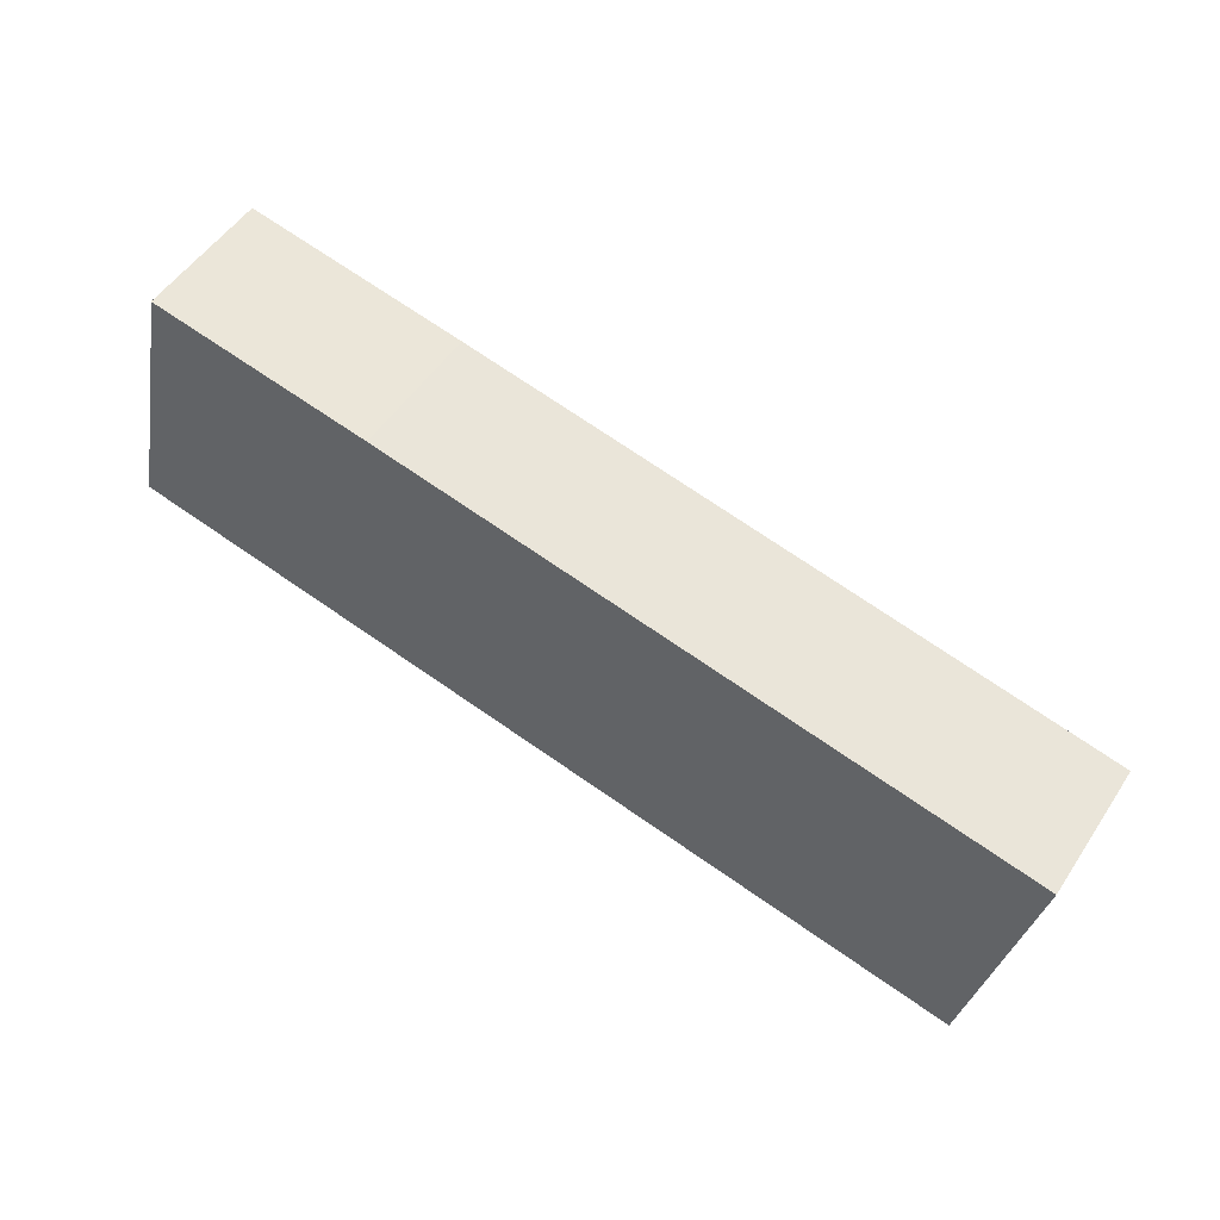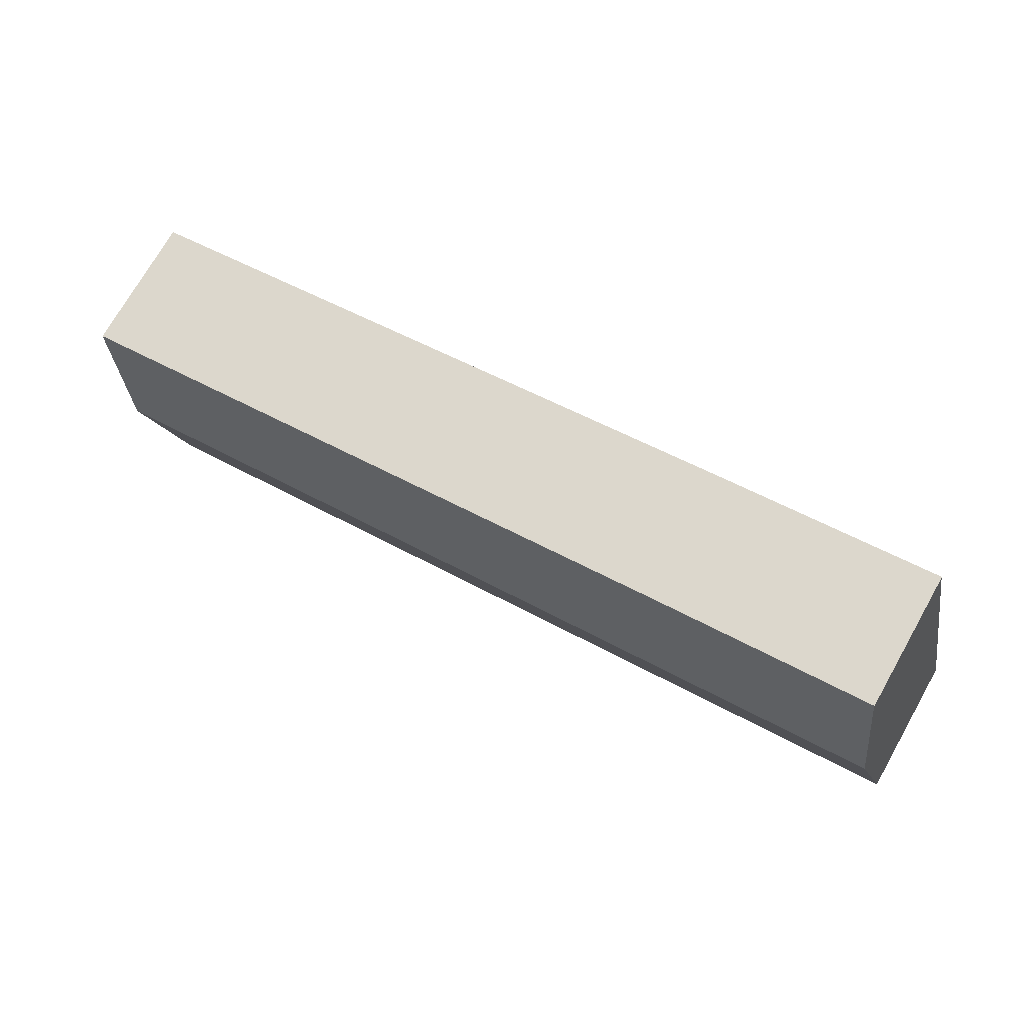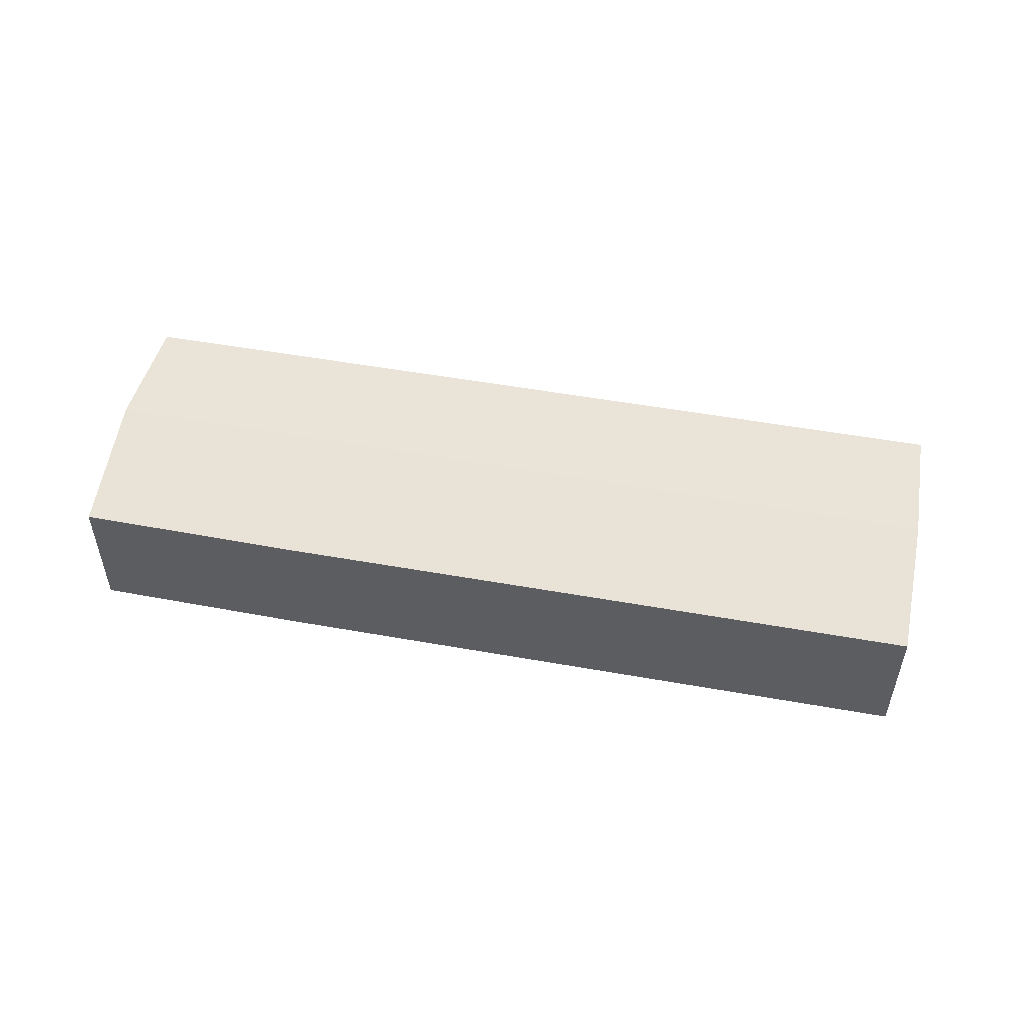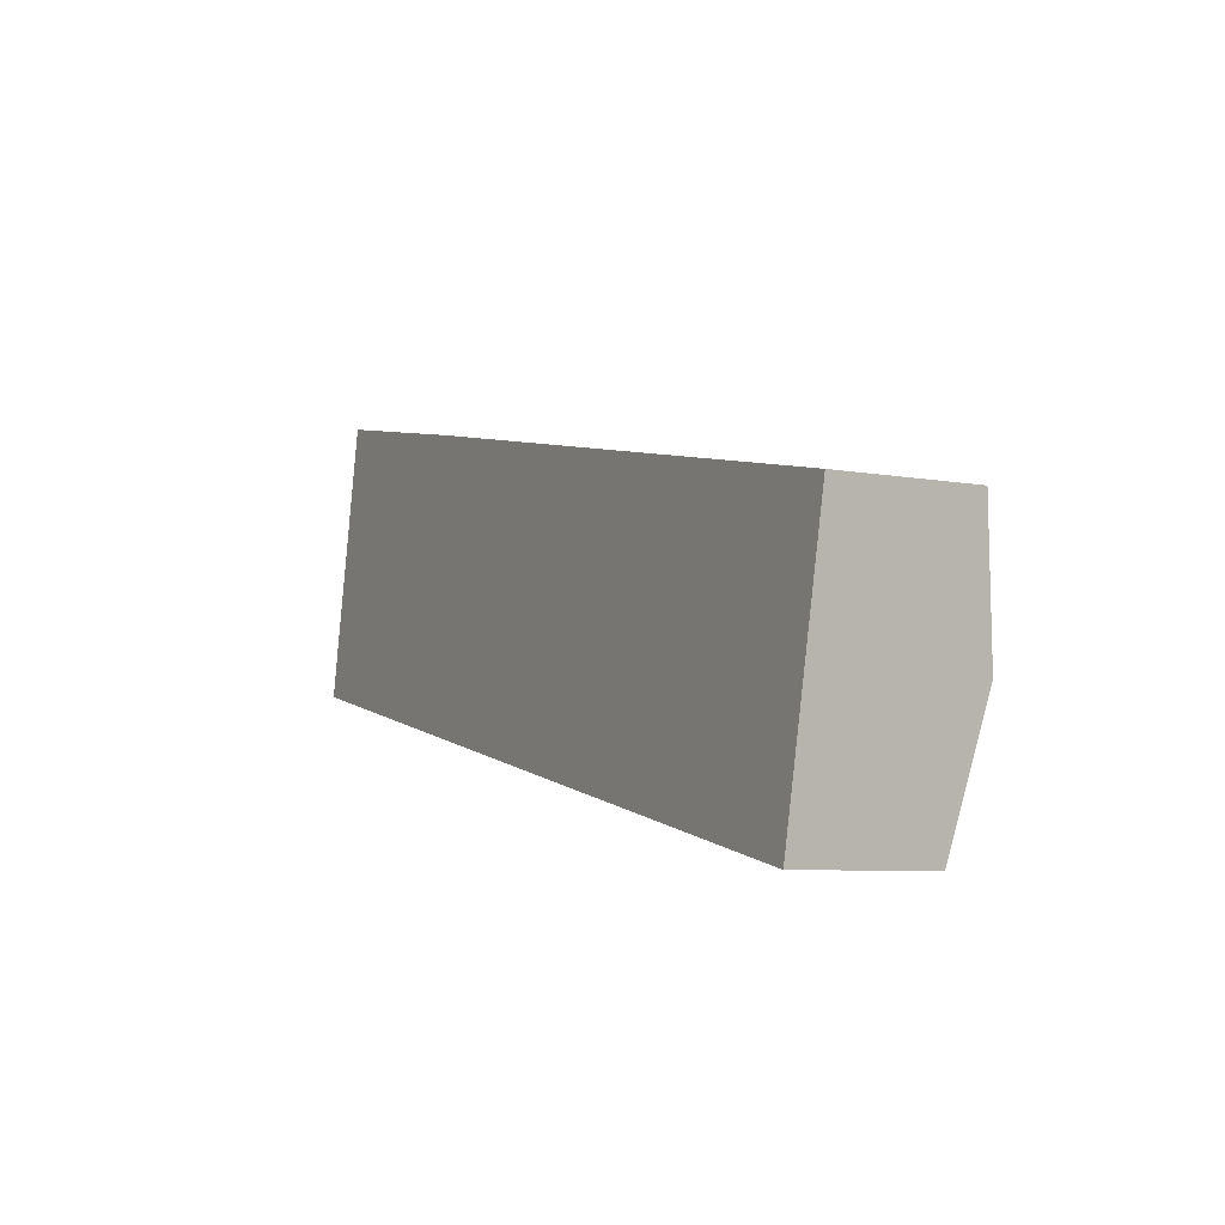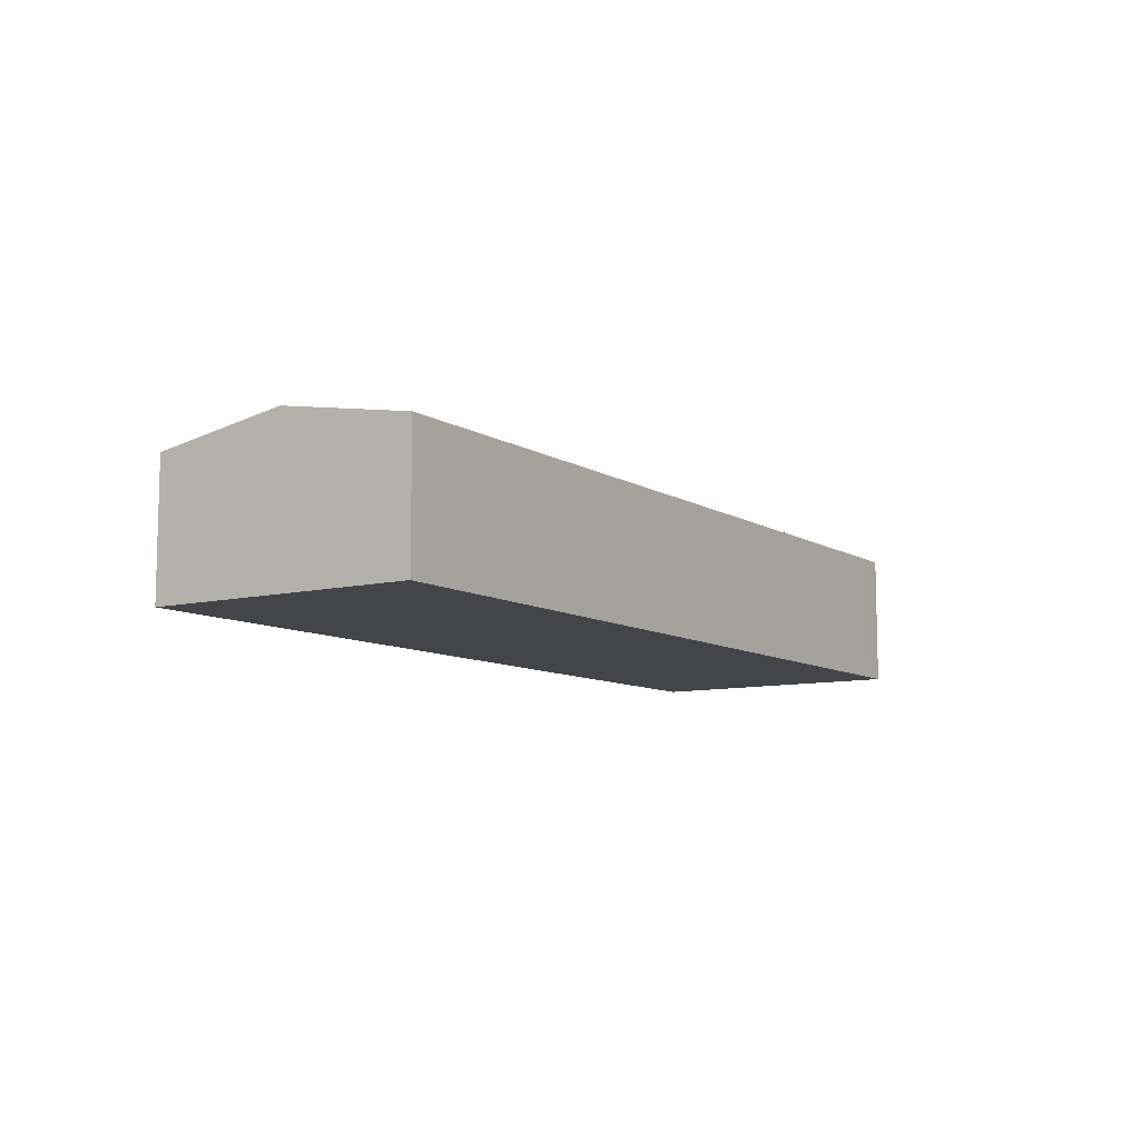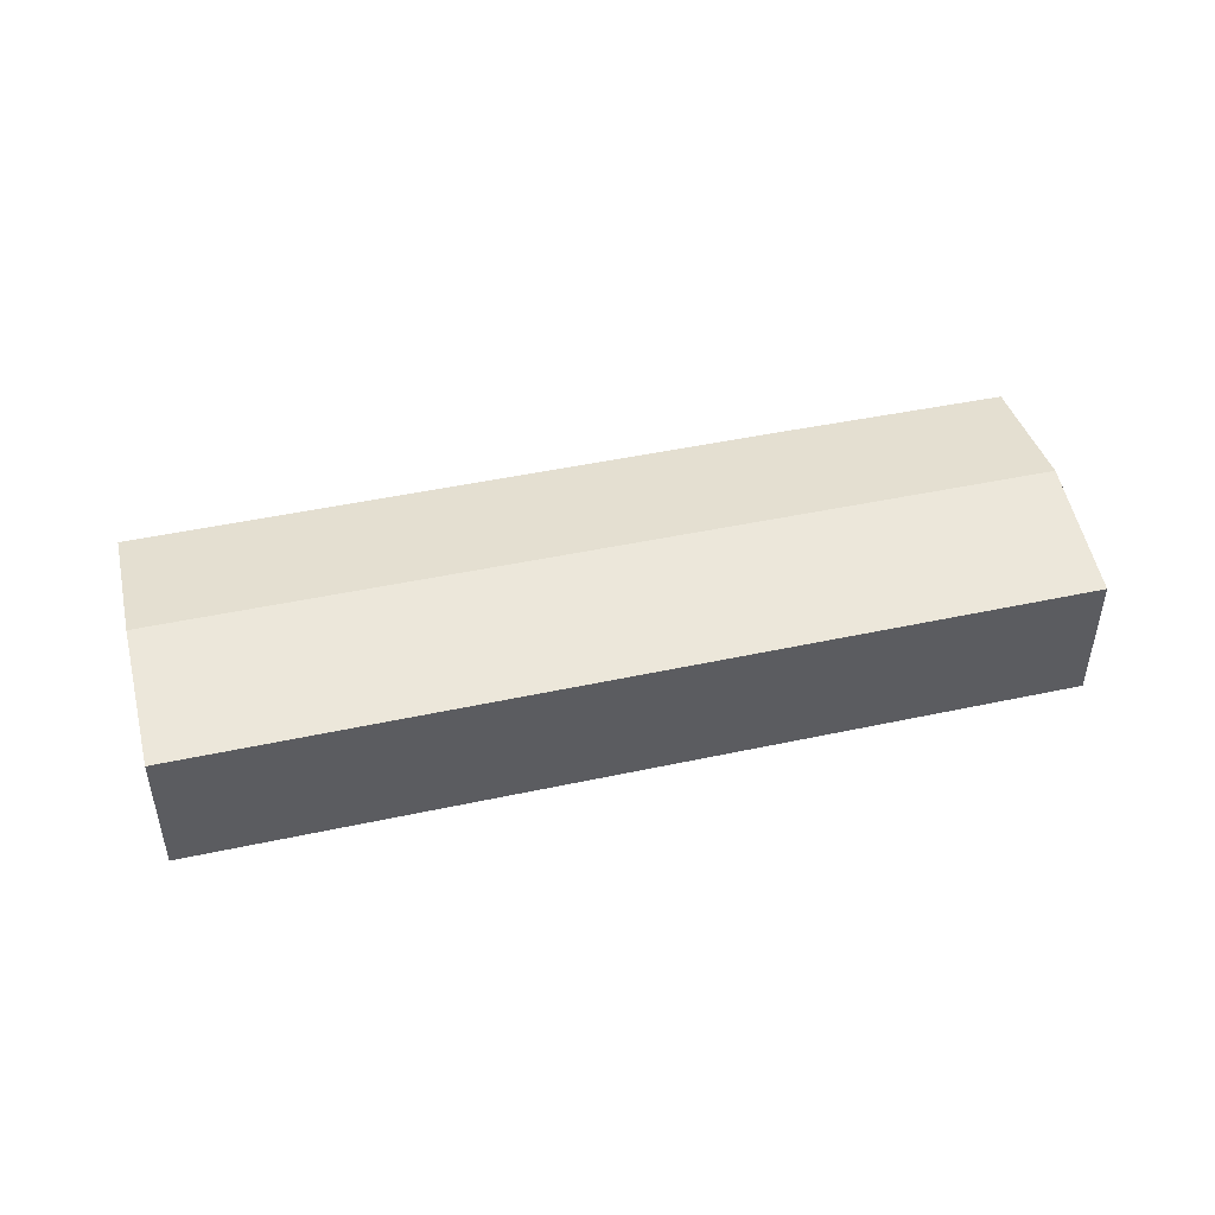
<metadata>
{"format":"obj","ext":"obj","renderer":"f3d","projection":"perspective","resolution":1024,"background":"white","views":[{"elev":51.8,"azim":32.5,"up":"+Z"},{"elev":73.1,"azim":-150.3,"up":"+Z"},{"elev":51.9,"azim":23.0,"up":"+Y"},{"elev":-7.0,"azim":62.1,"up":"+Z"},{"elev":-9.2,"azim":135.2,"up":"+Y"},{"elev":47.1,"azim":178.4,"up":"+Y"}]}
</metadata>
<code>
v  13.82 6.262 -2.96
v  40.92 7.34 -2.206
v  39.58 6.251 -8.477
v  1.306 7.34 6.175
v  5.632 6.265 -1.207
v  0.961 6.267 -0.206
v  0 6.268 3.838e-16
v  2.531 6.335 11.97
v  2.596 6.272 12.33
v  12.62 6.259 10.29
v  13.82 6.259 10.03
v  42.23 6.272 3.944
v  0 0 0
v  1.306 -3.781e-16 6.175
v  2.531 -7.327e-16 11.97
v  2.596 -7.551e-16 12.33
v  12.62 -6.3e-16 10.29
v  13.82 -6.143e-16 10.03
v  42.23 -2.415e-16 3.944
v  40.92 1.351e-16 -2.206
v  39.58 5.191e-16 -8.477
v  0.961 1.261e-17 -0.206
v  5.632 7.391e-17 -1.207
v  13.82 1.812e-16 -2.96
g defaultobject
f 1 2 3
f 2 1 4
f 4 1 5
f 4 5 6
f 4 6 7
f 8 2 4
f 2 8 9
f 2 9 10
f 2 10 11
f 2 11 12
f 13 4 7
f 4 13 8
f 8 13 14
f 8 14 15
f 15 9 8
f 9 15 16
f 16 10 9
f 10 16 17
f 10 17 11
f 11 17 12
f 12 17 18
f 12 18 19
f 19 2 12
f 2 19 3
f 3 19 20
f 3 20 21
f 6 13 7
f 13 6 22
f 22 6 5
f 22 5 23
f 23 5 1
f 23 1 24
f 24 1 3
f 24 3 21
f 18 20 19
f 20 18 21
f 21 18 24
f 24 18 17
f 24 17 16
f 24 16 23
f 23 16 15
f 23 15 14
f 23 14 22
f 22 14 13

</code>
